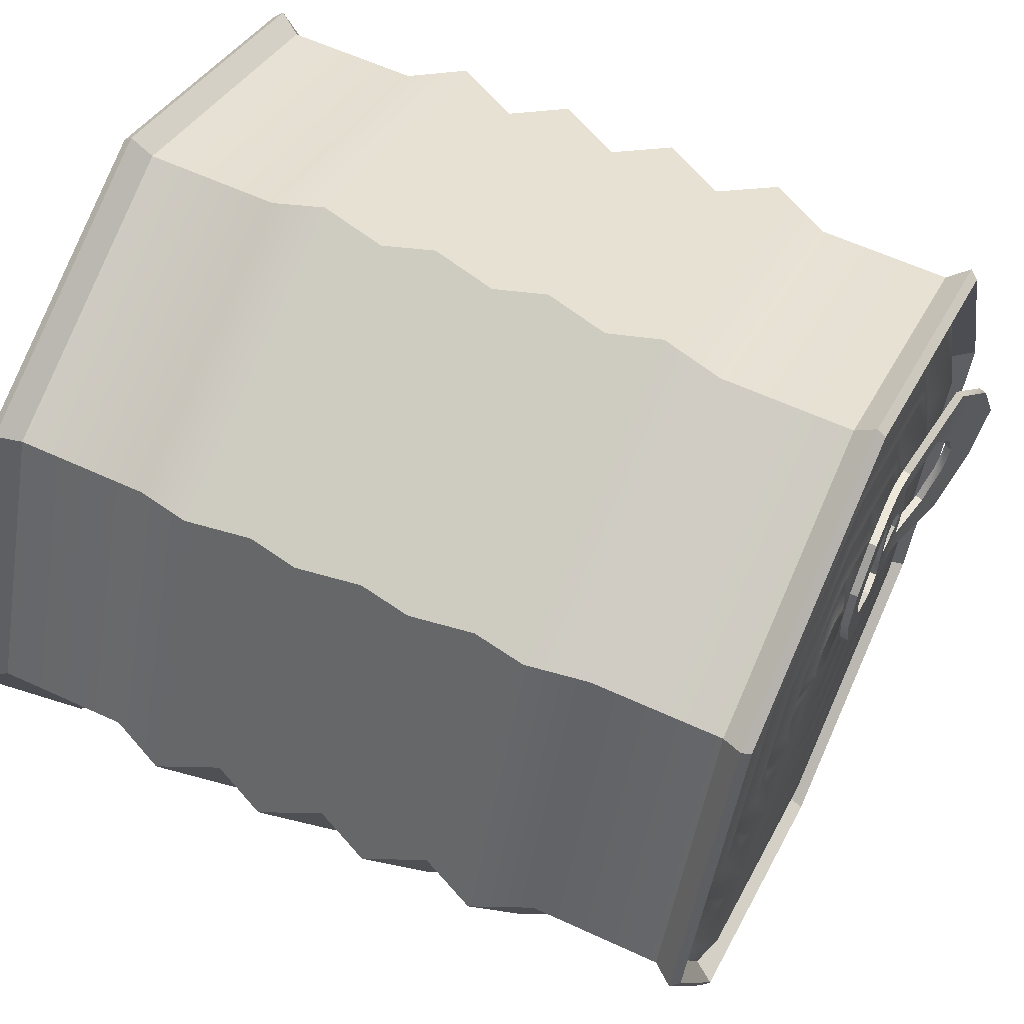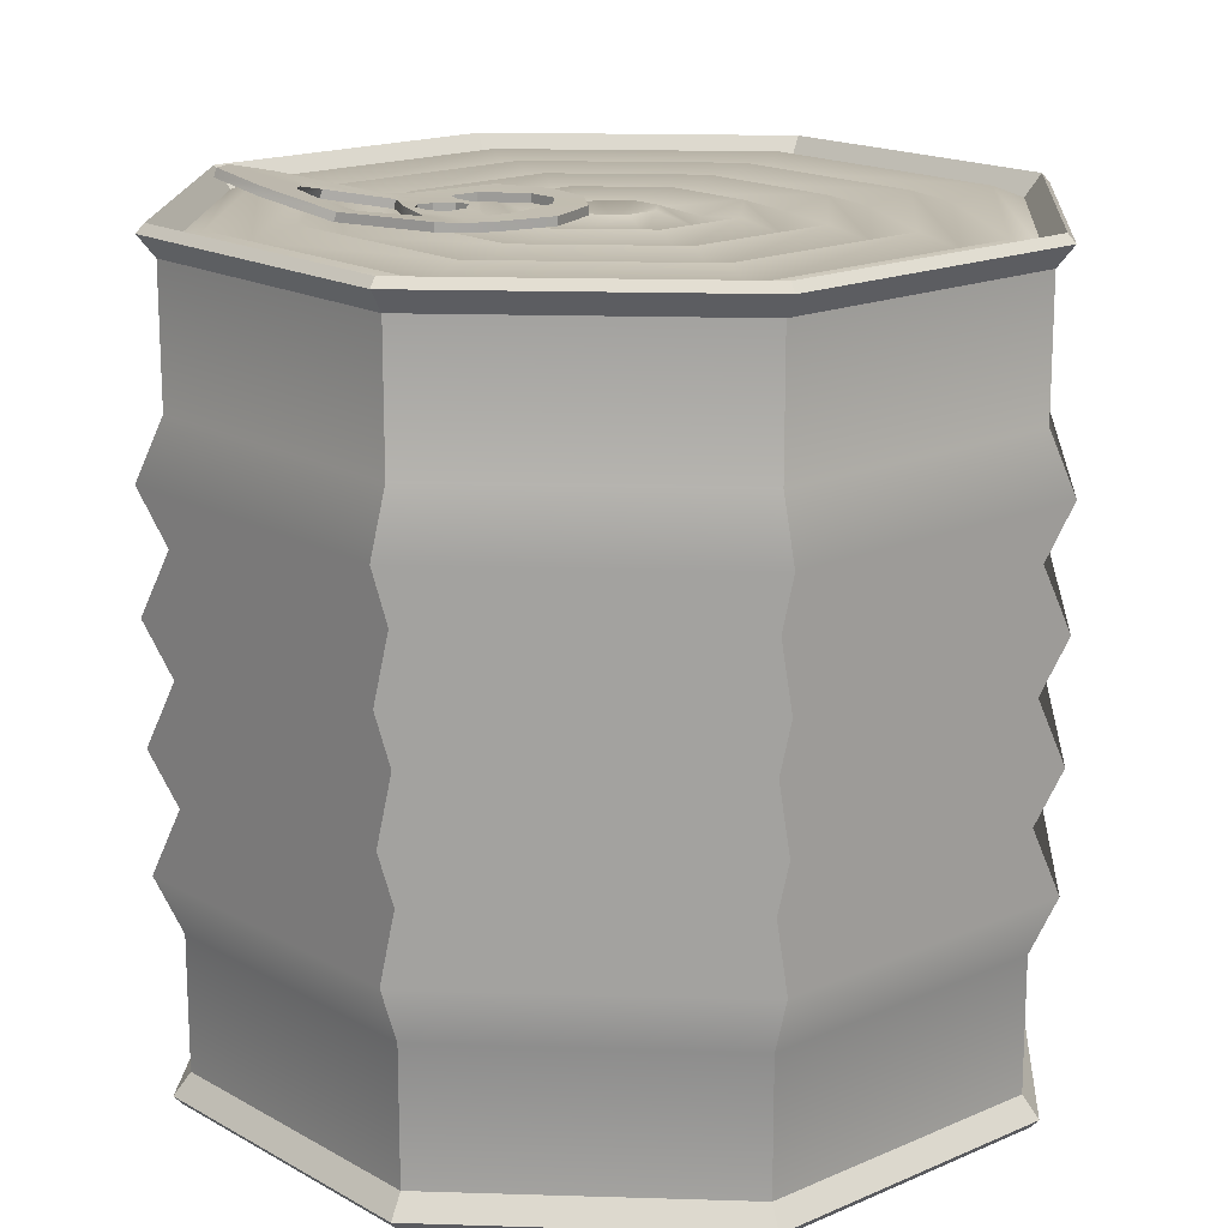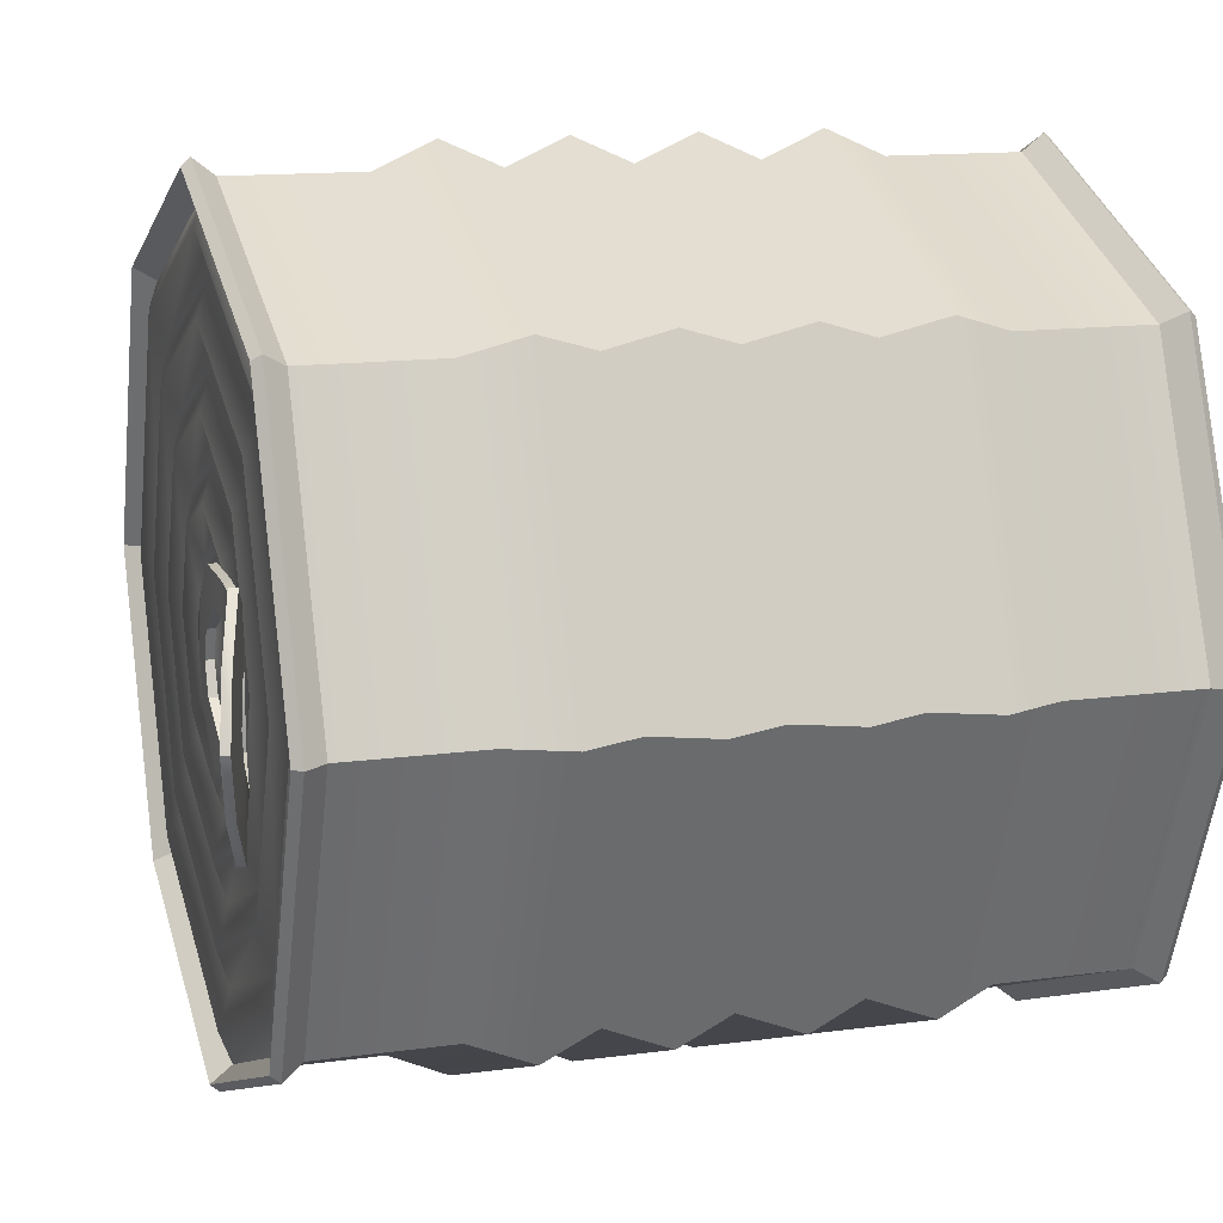
<metadata>
{"format":"obj","ext":"obj","renderer":"f3d","projection":"perspective","resolution":1024,"background":"white","views":[{"elev":59.5,"azim":115.5,"up":"+Z"},{"elev":16.8,"azim":-18.9,"up":"+Y"},{"elev":13.6,"azim":-107.2,"up":"+Z"}]}
</metadata>
<code>
g default
v 20.08 6.609 0.8931
v 21.68 6.462 0.7004
v 20.08 6.609 -0.9456
v 21.68 6.462 -0.7529
v 20.8 6.458 -0.02625
v 20.33 6.531 -0.5131
v 20.33 6.531 0.4606
v 21.47 6.455 0.4279
v 21.47 6.455 -0.4804
v 20.15 6.588 -0.7358
v 20.15 6.588 0.6833
v 21.58 6.461 0.5758
v 21.58 6.461 -0.6283
v 19.49 6.795 -0.02625
v 19.8 6.696 -0.02625
v 20.04 6.623 -0.02625
v 21.89 6.462 -0.02625
v 22.01 6.462 -0.02625
v 22.1 6.462 -0.02625
v 20.84 6.451 -0.6567
v 20.83 6.45 -0.5211
v 20.84 6.451 -0.3995
v 20.84 6.451 0.347
v 20.83 6.45 0.4686
v 20.84 6.451 0.6042
v 21.26 6.444 -0.7309
v 21.26 6.442 -0.6065
v 21.26 6.442 -0.4758
v 21.26 6.444 -0.324
v 21.34 6.455 -0.02625
v 21.26 6.444 0.2715
v 21.26 6.442 0.4234
v 21.26 6.442 0.554
v 21.26 6.444 0.6784
v 20.82 6.455 0.1604
v 20.82 6.455 -0.2129
v 21.06 6.439 -0.6953
v 21.06 6.437 -0.5655
v 21.06 6.438 -0.4392
v 21.05 6.44 -0.2706
v 21.05 6.44 0.2181
v 21.06 6.438 0.3867
v 21.06 6.437 0.513
v 21.06 6.439 0.6428
v 20.88 6.452 -0.02625
v 21.06 6.441 0.1551
v 21.27 6.452 -0.02625
v 21.06 6.441 -0.2076
v 20.93 6.447 -0.1526
v 20.93 6.447 0.1001
v 21.21 6.445 0.1001
v 21.21 6.445 -0.1526
v 20.11 6.599 -0.2697
v 19.91 6.661 -0.4171
v 19.68 6.735 -0.5293
v 19.68 6.735 0.4768
v 19.91 6.661 0.3646
v 20.11 6.599 0.2172
v 21.79 6.462 -0.2697
v 21.91 6.462 -0.3489
v 22.01 6.462 -0.4157
v 22.01 6.462 0.3632
v 21.91 6.462 0.2965
v 21.79 6.462 0.2172
v 20.13 6.665 -0.2697
v 19.94 6.727 -0.4171
v 19.82 6.762 -0.02625
v 20.06 6.689 -0.02625
v 21.26 6.51 0.4234
v 21.26 6.511 0.554
v 21.58 6.529 0.5758
v 21.47 6.523 0.4279
v 21.79 6.53 -0.2697
v 21.91 6.53 -0.3489
v 21.58 6.529 -0.6283
v 21.47 6.523 -0.4804
v 21.26 6.511 -0.6065
v 21.26 6.51 -0.4758
v 19.51 6.86 -0.02625
v 19.7 6.801 -0.5293
v 21.26 6.513 0.6784
v 21.68 6.53 0.7004
v 21.68 6.53 -0.7529
v 22.01 6.53 -0.4157
v 21.26 6.513 -0.7309
v 19.7 6.801 0.4768
v 19.94 6.727 0.3646
v 20.13 6.665 0.2172
v 21.91 6.53 0.2965
v 21.79 6.53 0.2172
v 22.01 6.53 0.3632
v 20.1 6.675 -0.9456
v 20.17 6.653 -0.7358
v 20.84 6.518 -0.5211
v 20.84 6.519 -0.6567
v 20.84 6.519 -0.3995
v 20.35 6.597 -0.5131
v 20.17 6.653 0.6833
v 20.84 6.518 0.4686
v 20.84 6.519 0.347
v 20.35 6.597 0.4606
v 20.1 6.675 0.8931
v 20.84 6.519 0.6042
v 21.06 6.507 -0.6953
v 21.06 6.506 -0.5655
v 21.06 6.506 -0.4392
v 21.26 6.512 0.2715
v 21.05 6.509 0.2181
v 21.06 6.506 0.3867
v 21.06 6.506 0.513
v 21.06 6.507 0.6428
v 21.26 6.512 -0.324
v 21.05 6.509 -0.2706
v 20.83 6.523 -0.2129
v 20.83 6.523 0.1604
v 21.06 6.51 0.1551
v 20.93 6.515 0.1001
v 21.34 6.524 -0.02625
v 21.27 6.521 -0.02625
v 21.21 6.514 0.1001
v 21.06 6.51 -0.2076
v 21.21 6.514 -0.1526
v 20.93 6.515 -0.1526
v 20.88 6.521 -0.02625
v 20.81 6.526 -0.02625
v 21.89 6.53 -0.02625
v 22.01 6.53 -0.02625
v 22.1 6.53 -0.02625
g pPlane1
f 65 66 67 68
f 69 70 71 72
f 73 74 75 76
f 75 77 78 76
f 79 67 66 80
f 70 81 82 71
f 83 75 74 84
f 85 77 75 83
f 86 87 67 79
f 68 67 87 88
f 71 89 90 72
f 91 89 71 82
f 92 93 94 95
f 96 94 93 97
f 98 99 100 101
f 102 103 99 98
f 104 105 77 85
f 78 77 105 106
f 107 108 109 69
f 109 110 70 69
f 110 111 81 70
f 112 78 106 113
f 95 94 105 104
f 106 105 94 96
f 113 106 96 114
f 109 108 115 100
f 100 99 110 109
f 99 103 111 110
f 108 116 117 115
f 107 118 119 120
f 112 113 121 122
f 124 123 114 125
f 114 123 121 113
f 115 117 124 125
f 107 120 116 108
f 112 122 119 118
f 93 66 65 97
f 80 66 93 92
f 102 98 87 86
f 88 87 98 101
f 126 127 74 73
f 84 74 127 128
f 128 127 89 91
f 90 89 127 126
f 53 16 15 54
f 32 8 12 33
f 59 9 13 60
f 13 9 28 27
f 14 55 54 15
f 33 12 2 34
f 4 61 60 13
f 26 4 13 27
f 56 14 15 57
f 16 58 57 15
f 12 8 64 63
f 62 2 12 63
f 3 20 21 10
f 22 6 10 21
f 11 7 23 24
f 1 11 24 25
f 37 26 27 38
f 28 39 38 27
f 31 32 42 41
f 42 32 33 43
f 43 33 34 44
f 29 40 39 28
f 20 37 38 21
f 39 22 21 38
f 40 36 22 39
f 42 23 35 41
f 23 42 43 24
f 24 43 44 25
f 41 35 50 46
f 31 51 47 30
f 29 52 48 40
f 45 5 36 49
f 36 40 48 49
f 35 5 45 50
f 31 41 46 51
f 29 30 47 52
f 10 6 53 54
f 55 3 10 54
f 1 56 57 11
f 58 7 11 57
f 17 59 60 18
f 61 19 18 60
f 19 62 63 18
f 64 17 18 63
f 16 53 65 68
f 8 32 69 72
f 9 59 73 76
f 28 9 76 78
f 55 14 79 80
f 34 2 82 81
f 61 4 83 84
f 4 26 85 83
f 14 56 86 79
f 58 16 68 88
f 64 8 72 90
f 2 62 91 82
f 20 3 92 95
f 6 22 96 97
f 23 7 101 100
f 1 25 103 102
f 26 37 104 85
f 32 31 107 69
f 44 34 81 111
f 29 28 78 112
f 37 20 95 104
f 22 36 114 96
f 35 23 100 115
f 25 44 111 103
f 46 50 117 116
f 31 30 118 107
f 47 51 120 119
f 48 52 122 121
f 45 49 123 124
f 36 5 125 114
f 49 48 121 123
f 50 45 124 117
f 5 35 115 125
f 51 46 116 120
f 52 47 119 122
f 30 29 112 118
f 53 6 97 65
f 3 55 80 92
f 56 1 102 86
f 7 58 88 101
f 59 17 126 73
f 19 61 84 128
f 62 19 128 91
f 17 64 90 126
g default
v 22.55 0.1459 -0.2293
v 22.32 0.1459 -0.3243
v 22.09 0.1459 -0.2293
v 21.99 0.1459 0
v 22.09 0.1459 0.2293
v 22.32 0.1459 0.3243
v 22.55 0.1459 0.2293
v 22.64 0.1459 0
v 22.78 0.2457 -0.4587
v 22.32 0.2457 -0.6487
v 21.86 0.2457 -0.4587
v 21.67 0.2457 0
v 21.86 0.2457 0.4587
v 22.32 0.2457 0.6487
v 22.78 0.2457 0.4587
v 22.97 0.2457 0
v 23.01 0.1459 -0.688
v 22.32 0.1459 -0.973
v 21.63 0.1459 -0.688
v 21.35 0.1459 0
v 21.63 0.1459 0.688
v 22.32 0.1459 0.973
v 23.01 0.1459 0.688
v 23.29 0.1459 0
v 23.24 0.2457 -0.9174
v 22.32 0.2457 -1.297
v 21.4 0.2457 -0.9174
v 21.02 0.2457 0
v 21.4 0.2457 0.9174
v 22.32 0.2457 1.297
v 23.24 0.2457 0.9174
v 23.62 0.2457 0
v 23.46 0.1459 -1.147
v 22.32 0.1459 -1.622
v 21.17 0.1459 -1.147
v 20.7 0.1459 0
v 21.17 0.1459 1.147
v 22.32 0.1459 1.622
v 23.46 0.1459 1.147
v 23.94 0.1459 0
v 23.69 0.2457 -1.376
v 22.32 0.2457 -1.946
v 20.94 0.2457 -1.376
v 20.37 0.2457 0
v 20.94 0.2457 1.376
v 22.32 0.2457 1.946
v 23.69 0.2457 1.376
v 24.26 0.2457 0
v 23.92 0.1459 -1.605
v 22.32 0.1459 -2.27
v 20.71 0.1459 -1.605
v 20.05 0.1459 0
v 20.71 0.1459 1.605
v 22.32 0.1459 2.27
v 23.92 0.1459 1.605
v 24.59 0.1459 0
v 24.15 0.2457 -1.835
v 22.32 0.2457 -2.595
v 20.48 0.2457 -1.835
v 19.72 0.2457 0
v 20.48 0.2457 1.835
v 22.32 0.2457 2.595
v 24.15 0.2457 1.835
v 24.91 0.2457 0
v 24.38 0.1459 -2.064
v 22.32 0.1459 -2.919
v 20.25 0.1459 -2.064
v 19.4 0.1459 0
v 20.25 0.1459 2.064
v 22.32 0.1459 2.919
v 24.38 0.1459 2.064
v 25.24 0.1459 0
v 24.61 1.39 -2.293
v 22.32 1.39 -3.243
v 20.02 1.39 -2.293
v 19.07 1.39 0
v 20.02 1.39 2.293
v 22.32 1.39 3.243
v 24.61 1.39 2.293
v 25.56 1.39 0
v 24.76 1.866 -2.445
v 22.32 1.866 -3.457
v 19.87 1.866 -2.445
v 18.86 1.866 0
v 19.87 1.866 2.445
v 22.32 1.866 3.457
v 24.76 1.866 2.445
v 25.78 1.866 0
v 24.61 2.343 -2.293
v 22.32 2.343 -3.243
v 20.02 2.343 -2.293
v 19.07 2.343 0
v 20.02 2.343 2.293
v 22.32 2.343 3.243
v 24.61 2.343 2.293
v 25.56 2.343 0
v 24.76 2.819 -2.445
v 22.32 2.819 -3.457
v 19.87 2.819 -2.445
v 18.86 2.819 0
v 19.87 2.819 2.445
v 22.32 2.819 3.457
v 24.76 2.819 2.445
v 25.78 2.819 0
v 24.61 3.296 -2.293
v 22.32 3.296 -3.243
v 20.02 3.296 -2.293
v 19.07 3.296 0
v 20.02 3.296 2.293
v 22.32 3.296 3.243
v 24.61 3.296 2.293
v 25.56 3.296 0
v 24.76 3.772 -2.445
v 22.32 3.772 -3.457
v 19.87 3.772 -2.445
v 18.86 3.772 0
v 19.87 3.772 2.445
v 22.32 3.772 3.457
v 24.76 3.772 2.445
v 25.78 3.772 0
v 24.61 4.249 -2.293
v 22.32 4.249 -3.243
v 20.02 4.249 -2.293
v 19.07 4.249 0
v 20.02 4.249 2.293
v 22.32 4.249 3.243
v 24.61 4.249 2.293
v 25.56 4.249 0
v 24.76 4.725 -2.445
v 22.32 4.725 -3.457
v 19.87 4.725 -2.445
v 18.86 4.725 0
v 19.87 4.725 2.445
v 22.32 4.725 3.457
v 24.76 4.725 2.445
v 25.78 4.725 0
v 24.61 5.202 -2.293
v 22.32 5.202 -3.243
v 20.02 5.202 -2.293
v 19.07 5.202 0
v 20.02 5.202 2.293
v 22.32 5.202 3.243
v 24.61 5.202 2.293
v 25.56 5.202 0
v 24.38 6.446 -2.064
v 22.32 6.446 -2.919
v 20.25 6.446 -2.064
v 19.4 6.446 0
v 20.25 6.446 2.064
v 22.32 6.446 2.919
v 24.38 6.446 2.064
v 25.24 6.446 0
v 24.15 6.346 -1.835
v 22.32 6.346 -2.595
v 20.48 6.346 -1.835
v 19.72 6.346 0
v 20.48 6.346 1.835
v 22.32 6.346 2.595
v 24.15 6.346 1.835
v 24.91 6.346 0
v 23.92 6.446 -1.605
v 22.32 6.446 -2.27
v 20.71 6.446 -1.605
v 20.05 6.446 0
v 20.71 6.446 1.605
v 22.32 6.446 2.27
v 23.92 6.446 1.605
v 24.59 6.446 0
v 23.69 6.346 -1.376
v 22.32 6.346 -1.946
v 20.94 6.346 -1.376
v 20.37 6.346 0
v 20.94 6.346 1.376
v 22.32 6.346 1.946
v 23.69 6.346 1.376
v 24.26 6.346 0
v 23.46 6.446 -1.147
v 22.32 6.446 -1.622
v 21.17 6.446 -1.147
v 20.7 6.446 0
v 21.17 6.446 1.147
v 22.32 6.446 1.622
v 23.46 6.446 1.147
v 23.94 6.446 0
v 23.24 6.346 -0.9174
v 22.32 6.346 -1.297
v 21.4 6.346 -0.9174
v 21.02 6.346 0
v 21.4 6.346 0.9174
v 22.32 6.346 1.297
v 23.24 6.346 0.9174
v 23.62 6.346 0
v 23.01 6.446 -0.688
v 22.32 6.446 -0.973
v 21.63 6.446 -0.688
v 21.35 6.446 0
v 21.63 6.446 0.688
v 22.32 6.446 0.973
v 23.01 6.446 0.688
v 23.29 6.446 0
v 22.78 6.346 -0.4587
v 22.32 6.346 -0.6487
v 21.86 6.346 -0.4587
v 21.67 6.346 0
v 21.86 6.346 0.4587
v 22.32 6.346 0.6487
v 22.78 6.346 0.4587
v 22.97 6.346 0
v 22.55 6.446 -0.2293
v 22.32 6.446 -0.3243
v 22.09 6.446 -0.2293
v 21.99 6.446 0
v 22.09 6.446 0.2293
v 22.32 6.446 0.3243
v 22.55 6.446 0.2293
v 22.64 6.446 0
v 22.32 0.2457 0
v 22.32 6.346 0
v 24.57 0.2457 -2.248
v 24.61 0.3162 -2.293
v 22.32 0.2457 -3.178
v 22.32 0.3162 -3.243
v 20.07 0.2457 -2.248
v 20.02 0.3162 -2.293
v 19.14 0.2457 0
v 19.07 0.3162 0
v 20.07 0.2457 2.248
v 20.02 0.3162 2.293
v 22.32 0.2457 3.178
v 22.32 0.3162 3.243
v 24.57 0.2457 2.248
v 24.61 0.3162 2.293
v 25.5 0.2457 0
v 25.56 0.3162 0
v 24.61 6.276 -2.293
v 24.57 6.346 -2.248
v 22.32 6.276 -3.243
v 22.32 6.346 -3.178
v 20.02 6.276 -2.293
v 20.07 6.346 -2.248
v 19.07 6.276 0
v 19.14 6.346 0
v 20.02 6.276 2.293
v 20.07 6.346 2.248
v 22.32 6.276 3.243
v 22.32 6.346 3.178
v 24.61 6.276 2.293
v 24.57 6.346 2.248
v 25.56 6.276 0
v 25.5 6.346 0
v 24.66 0.07242 -2.344
v 24.71 0.1429 -2.39
v 25.7 0.1429 0
v 25.63 0.07242 0
v 22.32 0.07242 -3.315
v 22.32 0.1429 -3.38
v 19.97 0.07242 -2.344
v 19.93 0.1429 -2.39
v 19 0.07242 0
v 18.94 0.1429 0
v 19.97 0.07242 2.344
v 19.93 0.1429 2.39
v 22.32 0.07242 3.315
v 22.32 0.1429 3.38
v 24.66 0.07242 2.344
v 24.71 0.1429 2.39
v 24.71 6.449 -2.39
v 24.66 6.519 -2.344
v 25.63 6.519 0
v 25.7 6.449 0
v 22.32 6.449 -3.38
v 22.32 6.519 -3.315
v 19.93 6.449 -2.39
v 19.97 6.519 -2.344
v 18.94 6.449 0
v 19 6.519 0
v 19.93 6.449 2.39
v 19.97 6.519 2.344
v 22.32 6.449 3.38
v 22.32 6.519 3.315
v 24.71 6.449 2.39
v 24.66 6.519 2.344
g Can_V02
f 129 130 138 137
f 130 131 139 138
f 131 132 140 139
f 132 133 141 140
f 133 134 142 141
f 134 135 143 142
f 135 136 144 143
f 136 129 137 144
f 137 138 146 145
f 138 139 147 146
f 139 140 148 147
f 140 141 149 148
f 141 142 150 149
f 142 143 151 150
f 143 144 152 151
f 144 137 145 152
f 145 146 154 153
f 146 147 155 154
f 147 148 156 155
f 148 149 157 156
f 149 150 158 157
f 150 151 159 158
f 151 152 160 159
f 152 145 153 160
f 153 154 162 161
f 154 155 163 162
f 155 156 164 163
f 156 157 165 164
f 157 158 166 165
f 158 159 167 166
f 159 160 168 167
f 160 153 161 168
f 161 162 170 169
f 162 163 171 170
f 163 164 172 171
f 164 165 173 172
f 165 166 174 173
f 166 167 175 174
f 167 168 176 175
f 168 161 169 176
f 169 170 178 177
f 170 171 179 178
f 171 172 180 179
f 172 173 181 180
f 173 174 182 181
f 174 175 183 182
f 175 176 184 183
f 176 169 177 184
f 177 178 186 185
f 178 179 187 186
f 179 180 188 187
f 180 181 189 188
f 181 182 190 189
f 182 183 191 190
f 183 184 192 191
f 184 177 185 192
f 185 186 194 193
f 186 187 195 194
f 187 188 196 195
f 188 189 197 196
f 189 190 198 197
f 190 191 199 198
f 191 192 200 199
f 192 185 193 200
f 201 202 210 209
f 202 203 211 210
f 203 204 212 211
f 204 205 213 212
f 205 206 214 213
f 206 207 215 214
f 207 208 216 215
f 208 201 209 216
f 209 210 218 217
f 210 211 219 218
f 211 212 220 219
f 212 213 221 220
f 213 214 222 221
f 214 215 223 222
f 215 216 224 223
f 216 209 217 224
f 217 218 226 225
f 218 219 227 226
f 219 220 228 227
f 220 221 229 228
f 221 222 230 229
f 222 223 231 230
f 223 224 232 231
f 224 217 225 232
f 225 226 234 233
f 226 227 235 234
f 227 228 236 235
f 228 229 237 236
f 229 230 238 237
f 230 231 239 238
f 231 232 240 239
f 232 225 233 240
f 233 234 242 241
f 234 235 243 242
f 235 236 244 243
f 236 237 245 244
f 237 238 246 245
f 238 239 247 246
f 239 240 248 247
f 240 233 241 248
f 241 242 250 249
f 242 243 251 250
f 243 244 252 251
f 244 245 253 252
f 245 246 254 253
f 246 247 255 254
f 247 248 256 255
f 248 241 249 256
f 249 250 258 257
f 250 251 259 258
f 251 252 260 259
f 252 253 261 260
f 253 254 262 261
f 254 255 263 262
f 255 256 264 263
f 256 249 257 264
f 257 258 266 265
f 258 259 267 266
f 259 260 268 267
f 260 261 269 268
f 261 262 270 269
f 262 263 271 270
f 263 264 272 271
f 264 257 265 272
f 273 274 282 281
f 274 275 283 282
f 275 276 284 283
f 276 277 285 284
f 277 278 286 285
f 278 279 287 286
f 279 280 288 287
f 280 273 281 288
f 281 282 290 289
f 282 283 291 290
f 283 284 292 291
f 284 285 293 292
f 285 286 294 293
f 286 287 295 294
f 287 288 296 295
f 288 281 289 296
f 289 290 298 297
f 290 291 299 298
f 291 292 300 299
f 292 293 301 300
f 293 294 302 301
f 294 295 303 302
f 295 296 304 303
f 296 289 297 304
f 297 298 306 305
f 298 299 307 306
f 299 300 308 307
f 300 301 309 308
f 301 302 310 309
f 302 303 311 310
f 303 304 312 311
f 304 297 305 312
f 305 306 314 313
f 306 307 315 314
f 307 308 316 315
f 308 309 317 316
f 309 310 318 317
f 310 311 319 318
f 311 312 320 319
f 312 305 313 320
f 313 314 322 321
f 314 315 323 322
f 315 316 324 323
f 316 317 325 324
f 317 318 326 325
f 318 319 327 326
f 319 320 328 327
f 320 313 321 328
f 321 322 330 329
f 322 323 331 330
f 323 324 332 331
f 324 325 333 332
f 325 326 334 333
f 326 327 335 334
f 327 328 336 335
f 328 321 329 336
f 329 330 338 337
f 330 331 339 338
f 331 332 340 339
f 332 333 341 340
f 333 334 342 341
f 334 335 343 342
f 335 336 344 343
f 336 329 337 344
f 130 129 345
f 131 130 345
f 132 131 345
f 133 132 345
f 134 133 345
f 135 134 345
f 136 135 345
f 129 136 345
f 337 338 346
f 338 339 346
f 339 340 346
f 340 341 346
f 341 342 346
f 342 343 346
f 343 344 346
f 344 337 346
f 379 380 381 382
f 380 379 383 384
f 384 383 385 386
f 386 385 387 388
f 388 387 389 390
f 390 389 391 392
f 392 391 393 394
f 394 393 382 381
f 395 396 397 398
f 396 395 399 400
f 400 399 401 402
f 402 401 403 404
f 404 403 405 406
f 406 405 407 408
f 408 407 409 410
f 410 409 398 397
f 193 194 349 347
f 194 195 351 349
f 195 196 353 351
f 196 197 355 353
f 197 198 357 355
f 198 199 359 357
f 199 200 361 359
f 200 193 347 361
f 348 350 202 201
f 350 352 203 202
f 352 354 204 203
f 354 356 205 204
f 356 358 206 205
f 358 360 207 206
f 360 362 208 207
f 362 348 201 208
f 265 266 365 363
f 266 267 367 365
f 267 268 369 367
f 268 269 371 369
f 269 270 373 371
f 270 271 375 373
f 271 272 377 375
f 272 265 363 377
f 364 366 274 273
f 366 368 275 274
f 368 370 276 275
f 370 372 277 276
f 372 374 278 277
f 374 376 279 278
f 376 378 280 279
f 378 364 273 280
f 348 362 381 380
f 361 347 379 382
f 347 349 383 379
f 350 348 380 384
f 349 351 385 383
f 352 350 384 386
f 351 353 387 385
f 354 352 386 388
f 353 355 389 387
f 356 354 388 390
f 355 357 391 389
f 358 356 390 392
f 357 359 393 391
f 360 358 392 394
f 359 361 382 393
f 362 360 394 381
f 364 378 397 396
f 377 363 395 398
f 363 365 399 395
f 366 364 396 400
f 365 367 401 399
f 368 366 400 402
f 367 369 403 401
f 370 368 402 404
f 369 371 405 403
f 372 370 404 406
f 371 373 407 405
f 374 372 406 408
f 373 375 409 407
f 376 374 408 410
f 375 377 398 409
f 378 376 410 397

</code>
